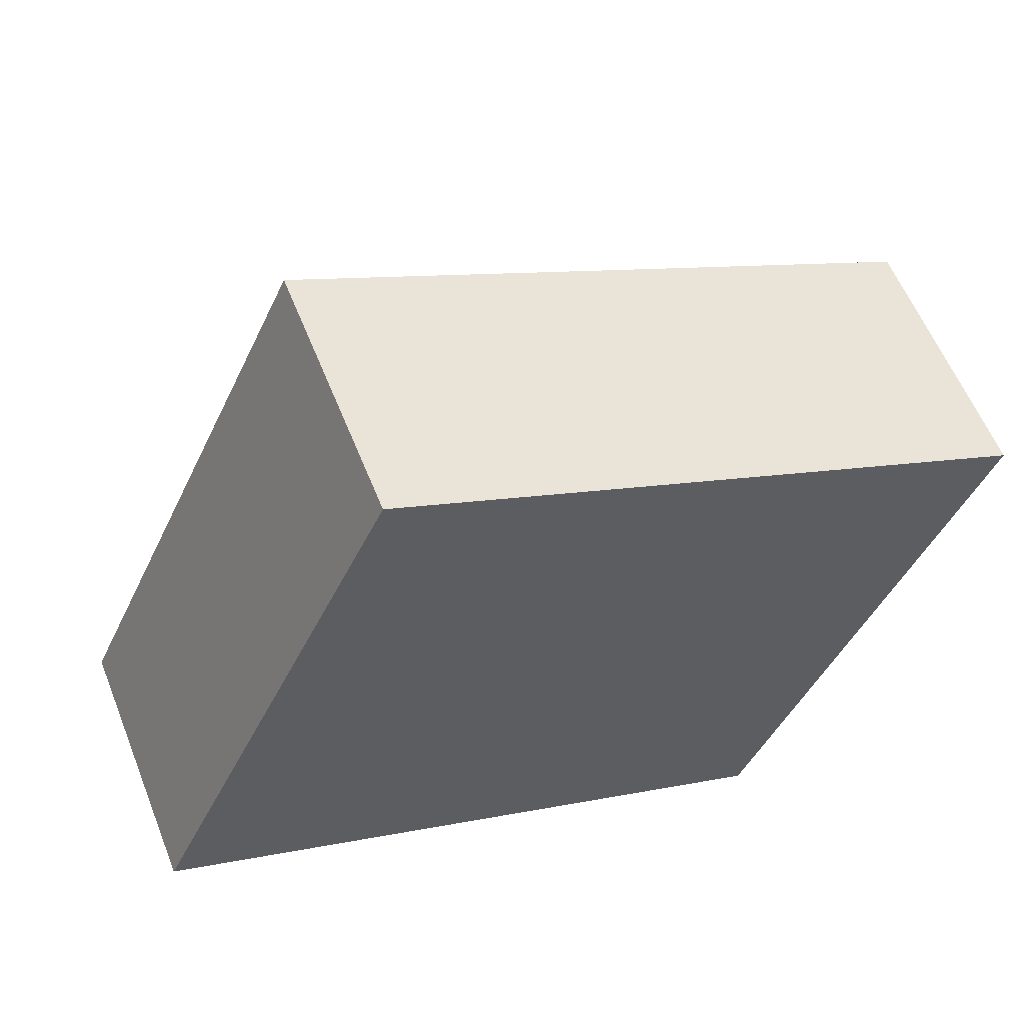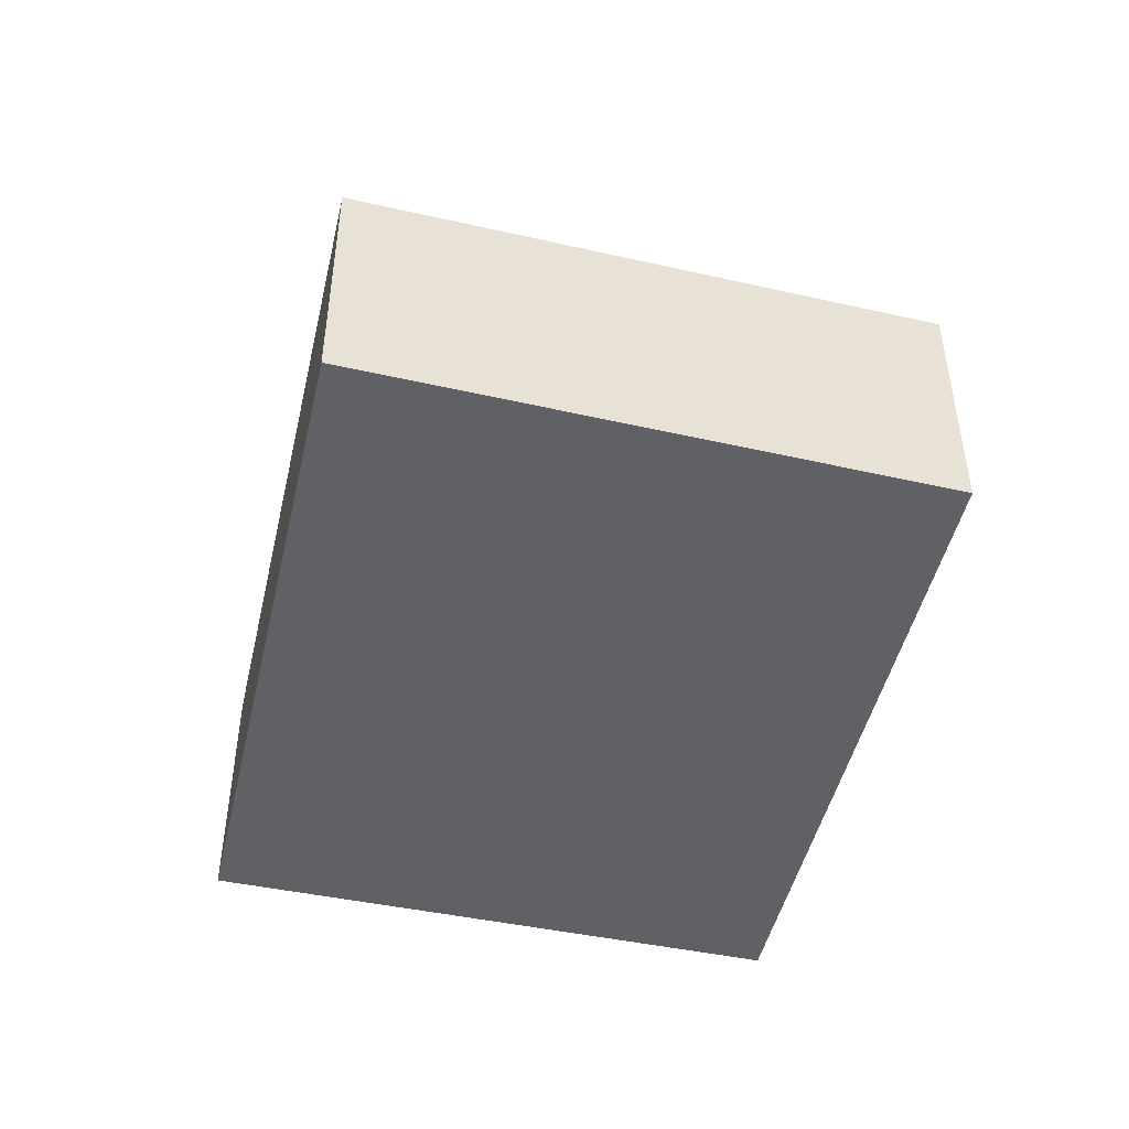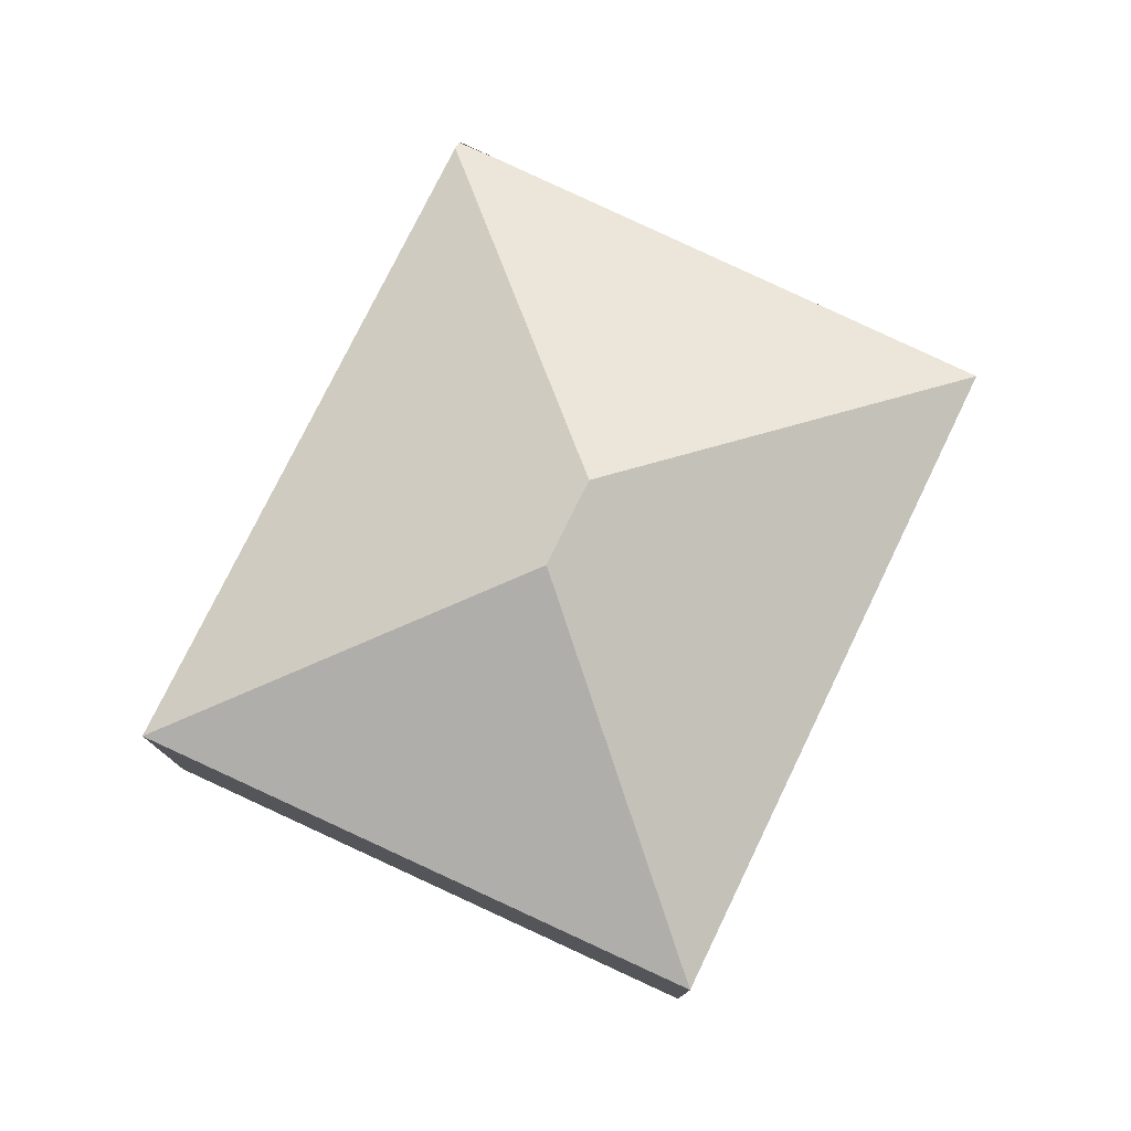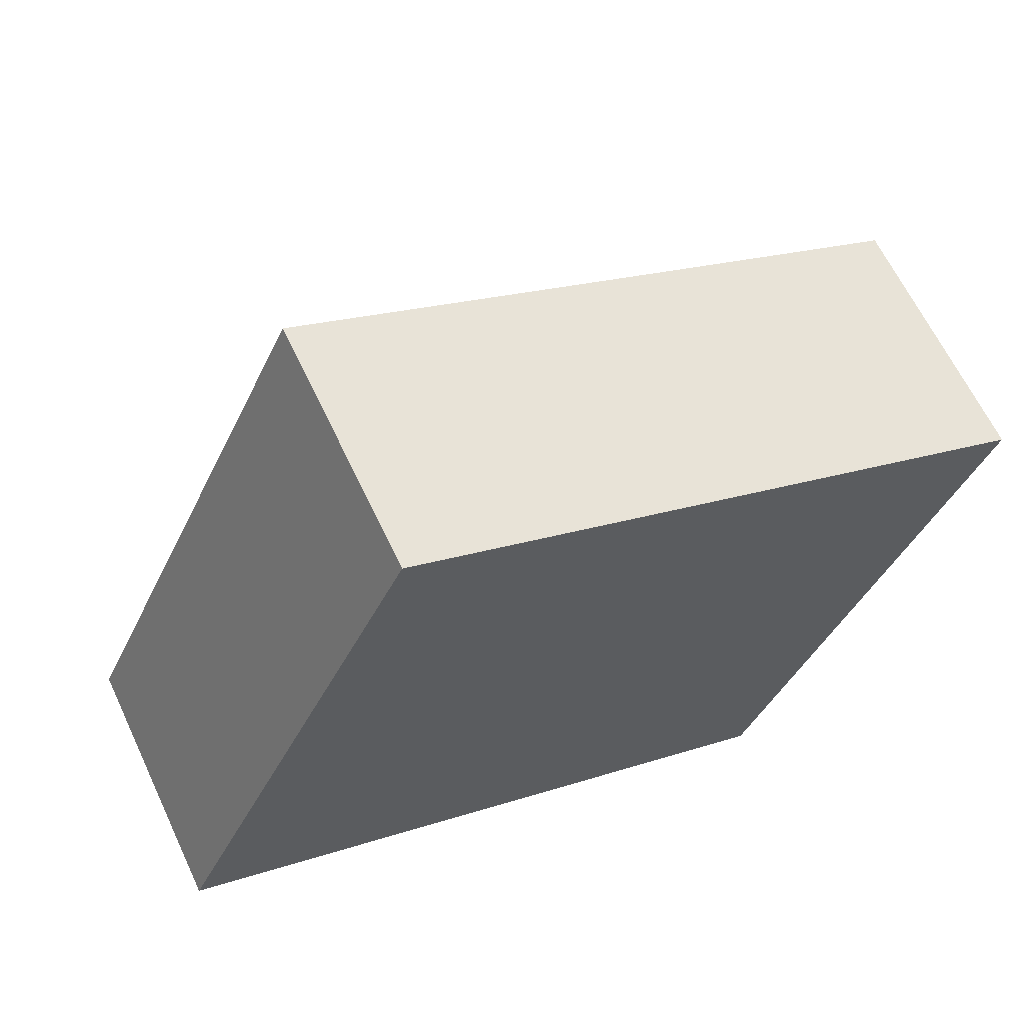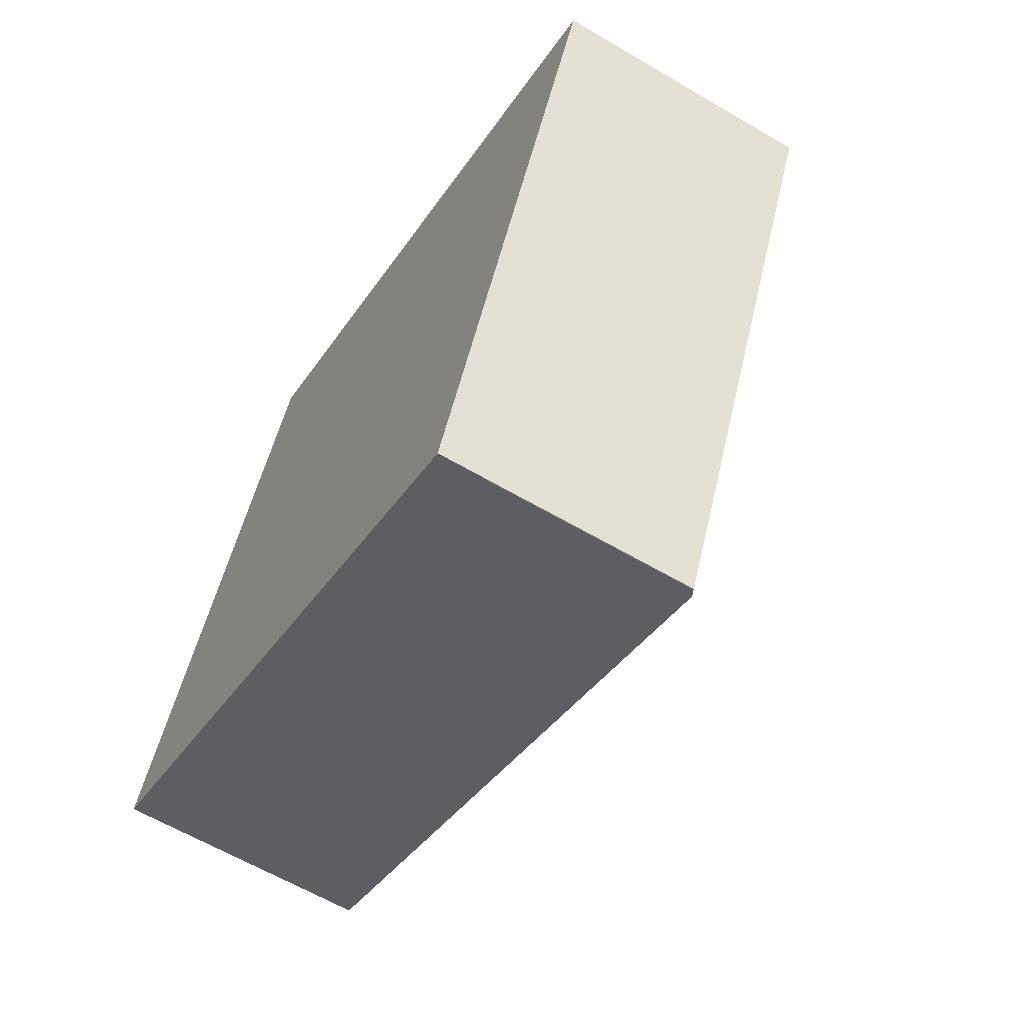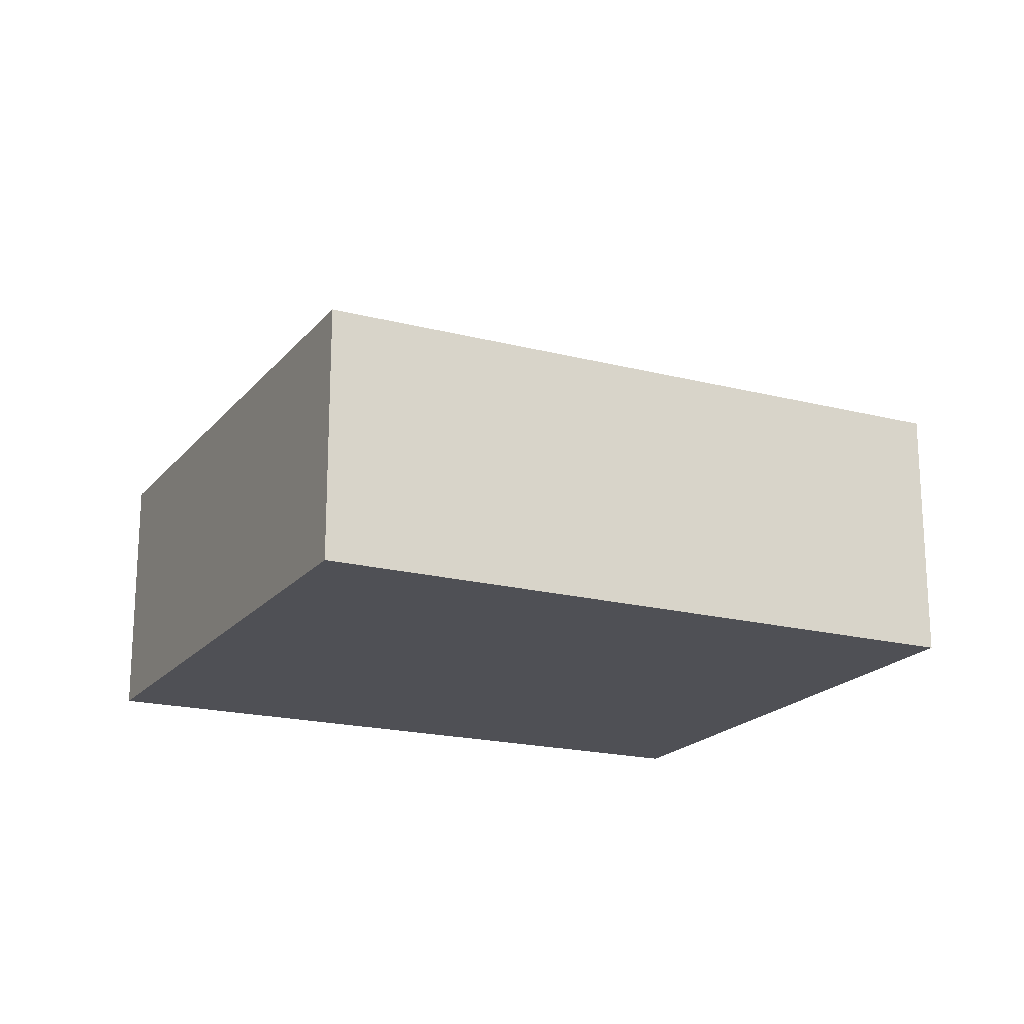
<metadata>
{"format":"obj","ext":"obj","renderer":"f3d","projection":"perspective","resolution":1024,"background":"white","views":[{"elev":58.3,"azim":-21.6,"up":"+Z"},{"elev":-47.8,"azim":-79.6,"up":"+Y"},{"elev":77.7,"azim":-40.6,"up":"+Y"},{"elev":63.5,"azim":-25.2,"up":"+Z"},{"elev":-61.8,"azim":59.1,"up":"+Z"},{"elev":-19.3,"azim":-2.4,"up":"+Y"}]}
</metadata>
<code>
v  5.747 4.58 1.358
v  7.626 2.98 -3.285
v  7.534 3.024 -3.246
v  7.861 2.98 -2.777
v  10.44 3.035 3.144
v  4.737 4.58 1.793
v  4.557 3.024 -1.963
v  0 3.024 1.852e-16
v  1.343 3.024 2.912
v  2.954 3.024 6.406
v  5.896 3.026 5.124
v  7.357 3.028 4.488
v  2.954 -3.923e-16 6.406
v  5.896 -3.138e-16 5.124
v  7.357 -2.748e-16 4.488
v  10.44 -1.925e-16 3.144
v  7.861 1.7e-16 -2.777
v  7.637 2.975 -3.29
v  7.637 2.015e-16 -3.29
v  7.626 2.011e-16 -3.285
v  7.534 1.988e-16 -3.246
v  4.557 1.202e-16 -1.963
v  0 0 0
v  1.343 -1.783e-16 2.912
g defaultobject
f 1 2 3
f 2 1 4
f 4 1 5
f 6 7 8
f 7 6 3
f 3 6 1
f 9 6 8
f 6 9 10
f 11 6 10
f 6 11 12
f 6 12 1
f 1 12 5
f 13 11 10
f 11 13 14
f 11 14 12
f 12 14 5
f 5 14 15
f 5 15 16
f 16 4 5
f 4 16 17
f 4 17 18
f 18 17 19
f 20 3 2
f 3 20 7
f 7 20 21
f 7 21 22
f 7 22 8
f 8 22 23
f 9 13 10
f 13 9 24
f 24 9 8
f 24 8 23
f 17 20 19
f 20 17 21
f 21 17 22
f 22 17 16
f 22 16 23
f 23 16 15
f 23 15 24
f 24 15 14
f 24 14 13

</code>
